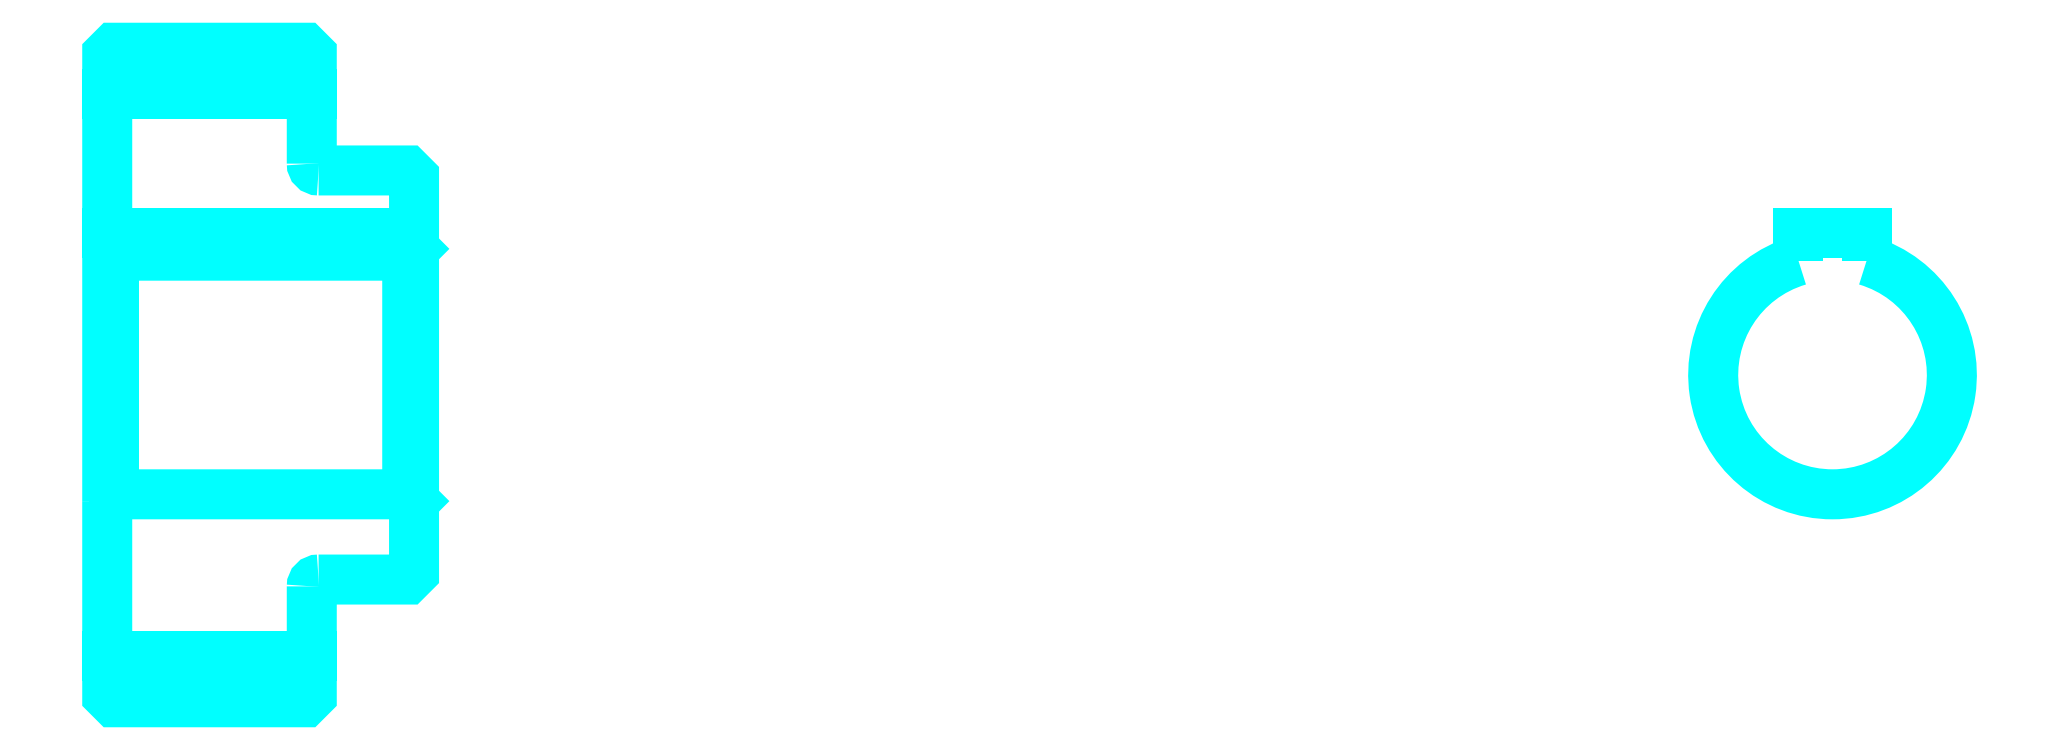
<metadata>
{"format":"dxf","ext":"dxf","renderer":"ezdxf+matplotlib","layout":"modelspace","background":"white","min_lineweight":24,"dpi":150}
</metadata>
<code>
0
SECTION
2
ENTITIES
0
LINE
8
0
10
184.9
20
227.3
30
0
11
214.9
21
227.3
31
0
0
LINE
8
0
10
184.9
20
144.8
30
0
11
214.9
21
144.8
31
0
0
LINE
8
0
10
228.9
20
168.5
30
0
11
229.9
21
167.5
31
0
0
LINE
8
0
10
228.9
20
203.5
30
0
11
229.9
21
204.5
31
0
0
LINE
8
0
10
185.9
20
203.5
30
0
11
185.9
21
168.5
31
0
0
POLYLINE
8
0
66
1
10
0
20
0
30
0
70
2
0
VERTEX
8
0
10
184.9
20
167.5
30
0
70
0
0
VERTEX
8
0
10
185.9
20
168.5
30
0
70
0
0
VERTEX
8
0
10
228.9
20
168.5
30
0
70
0
0
VERTEX
8
0
10
228.9
20
203.5
30
0
70
0
0
VERTEX
8
0
10
185.9
20
203.5
30
0
70
0
0
VERTEX
8
0
10
184.9
20
204.5
30
0
70
0
0
SEQEND
8
0
0
ARC
8
0
10
215.9
20
217
30
0
40
1
50
180
51
270
0
ARC
8
0
10
215.9
20
155
30
0
40
1
50
90
51
180
0
ARC
8
0
10
437.9
20
186
30
0
40
17.5
50
106.6
51
73.4
0
POLYLINE
8
0
66
1
10
0
20
0
30
0
70
2
0
VERTEX
8
0
10
442.9
20
202.8
30
0
70
0
0
VERTEX
8
0
10
442.9
20
206.8
30
0
70
0
0
VERTEX
8
0
10
432.9
20
206.8
30
0
70
0
0
VERTEX
8
0
10
432.9
20
202.8
30
0
70
0
0
SEQEND
8
0
0
LINE
8
0
10
184.9
20
206.8
30
0
11
229.9
21
206.8
31
0
0
POLYLINE
8
0
66
1
10
0
20
0
30
0
70
2
0
VERTEX
8
0
10
184.9
20
167.5
30
0
70
0
0
VERTEX
8
0
10
184.9
20
139
30
0
70
0
0
VERTEX
8
0
10
185.9
20
138
30
0
70
0
0
VERTEX
8
0
10
213.9
20
138
30
0
70
0
0
VERTEX
8
0
10
214.9
20
139
30
0
70
0
0
VERTEX
8
0
10
214.9
20
155
30
0
70
0
0
SEQEND
8
0
0
POLYLINE
8
0
66
1
10
0
20
0
30
0
70
2
0
VERTEX
8
0
10
215.9
20
156
30
0
70
0
0
VERTEX
8
0
10
228.9
20
156
30
0
70
0
0
VERTEX
8
0
10
229.9
20
157
30
0
70
0
0
VERTEX
8
0
10
229.9
20
215
30
0
70
0
0
VERTEX
8
0
10
228.9
20
216
30
0
70
0
0
VERTEX
8
0
10
215.9
20
216
30
0
70
0
0
SEQEND
8
0
0
POLYLINE
8
0
66
1
10
0
20
0
30
0
70
2
0
VERTEX
8
0
10
214.9
20
217
30
0
70
0
0
VERTEX
8
0
10
214.9
20
233
30
0
70
0
0
VERTEX
8
0
10
213.9
20
234
30
0
70
0
0
VERTEX
8
0
10
185.9
20
234
30
0
70
0
0
VERTEX
8
0
10
184.9
20
233
30
0
70
0
0
VERTEX
8
0
10
184.9
20
167.5
30
0
70
0
0
SEQEND
8
0
0
ENDSEC
0
EOF

</code>
